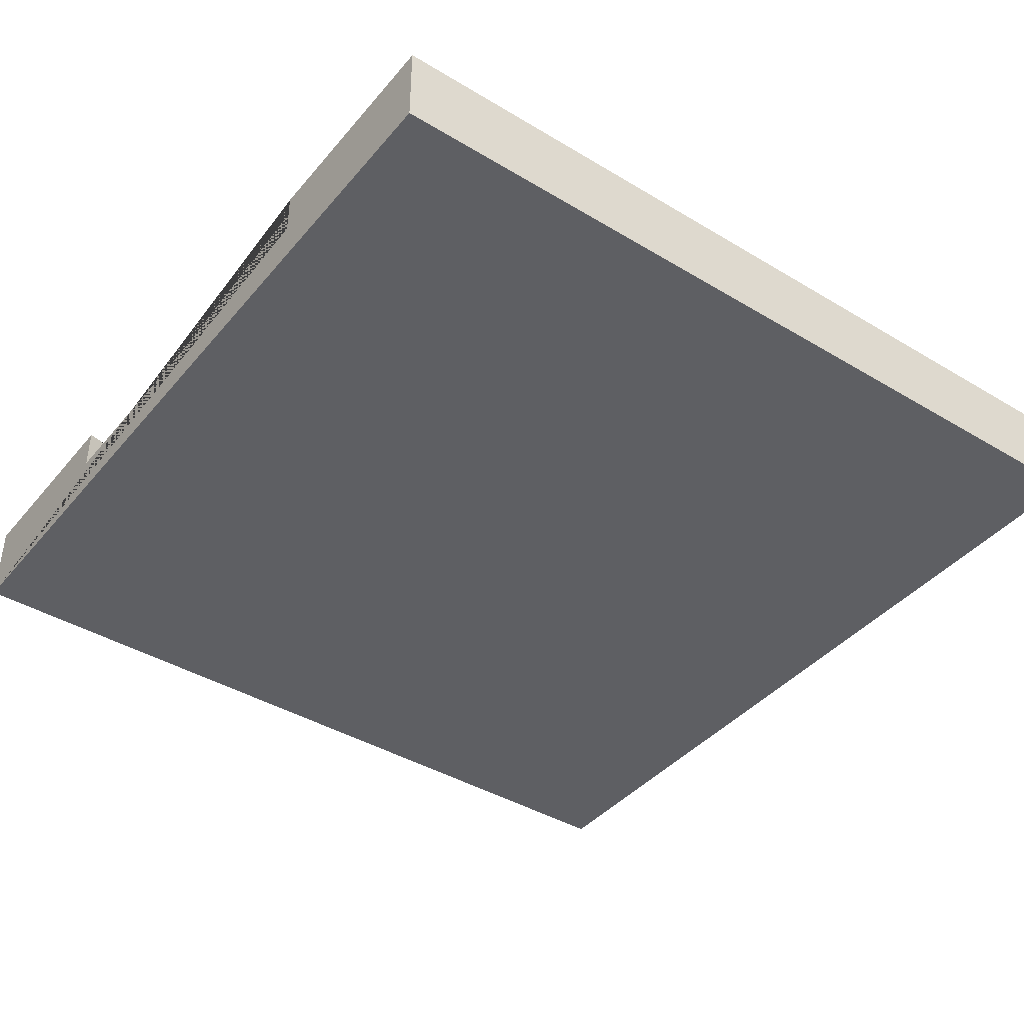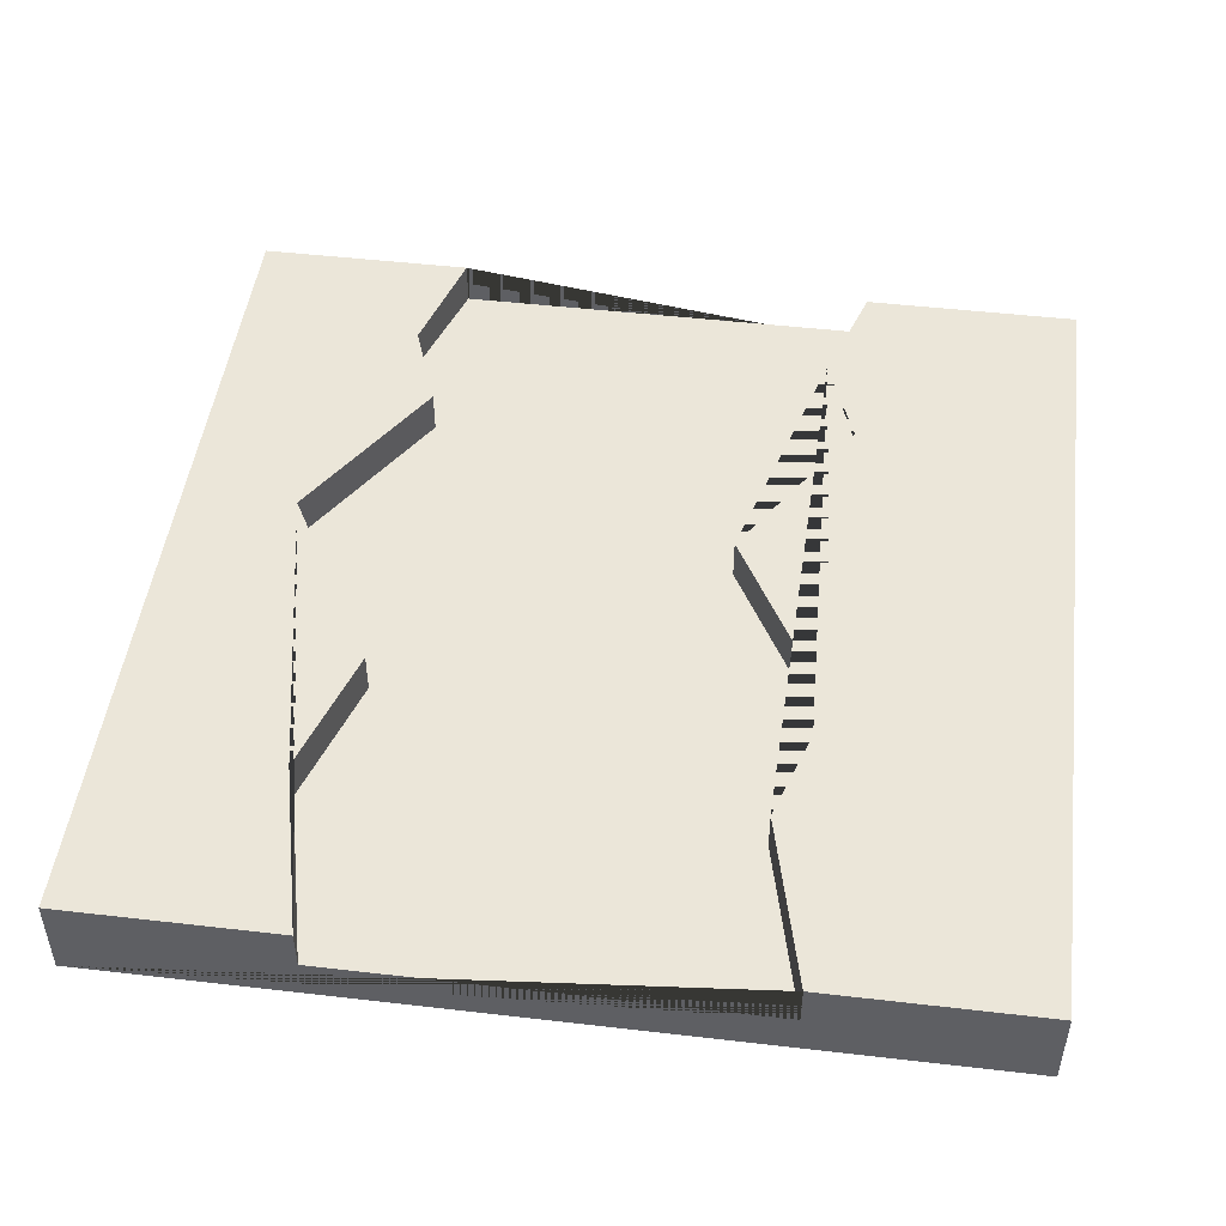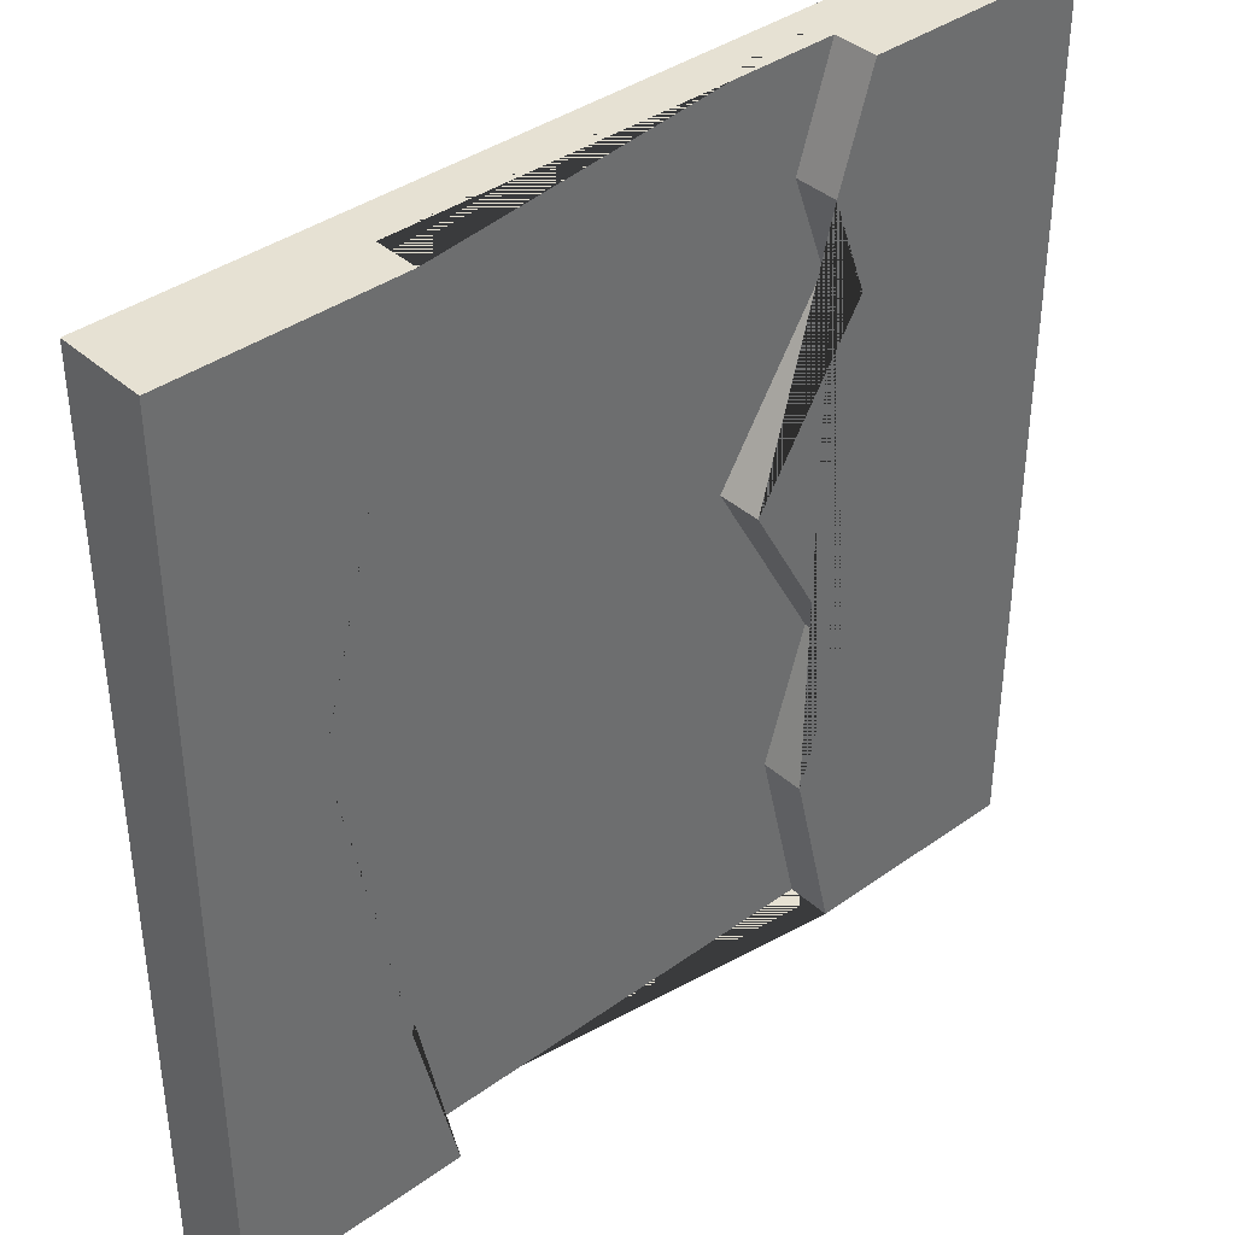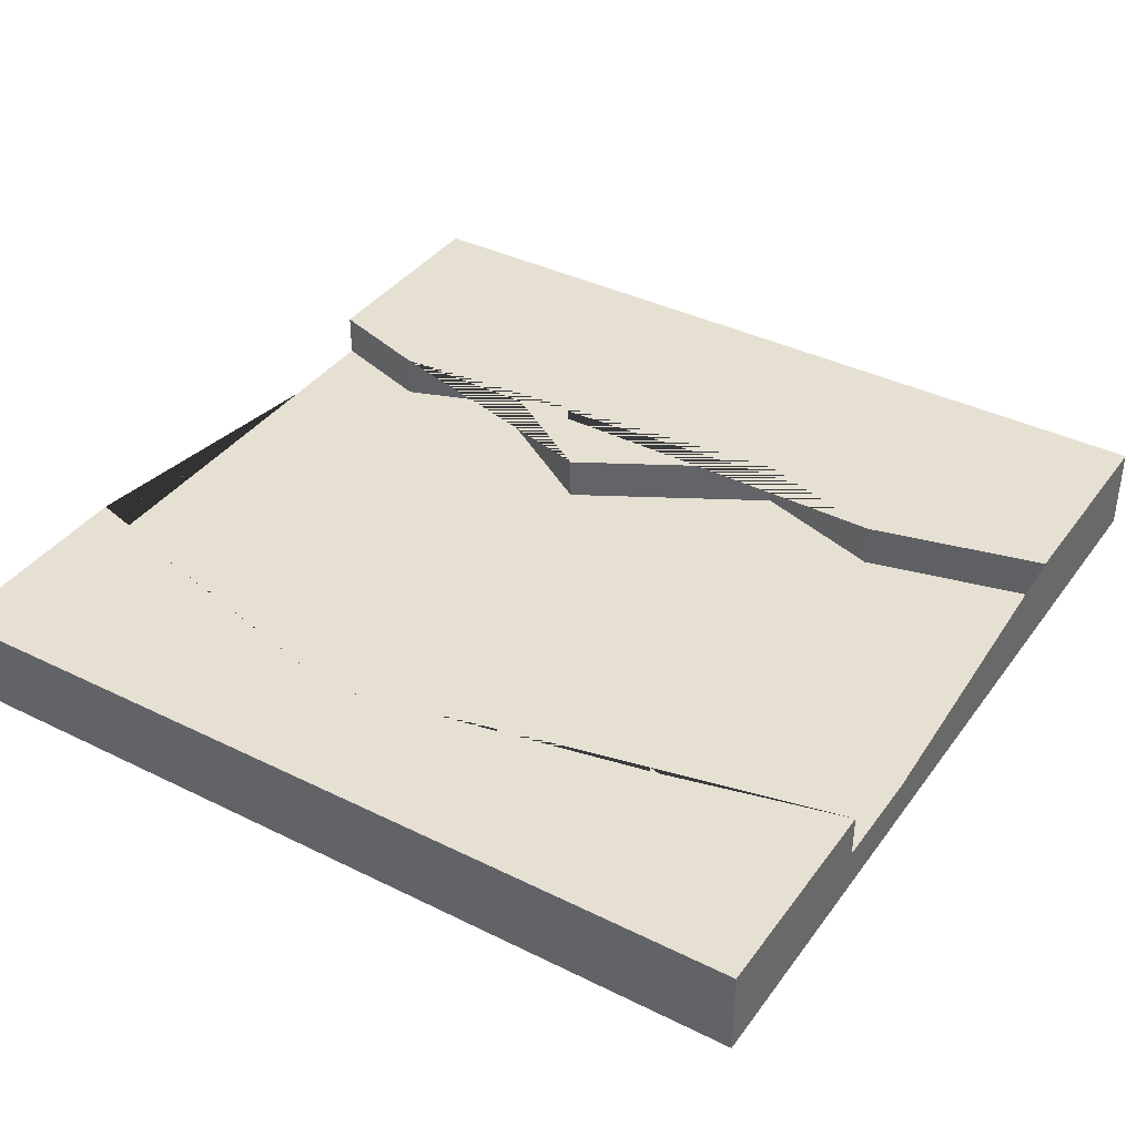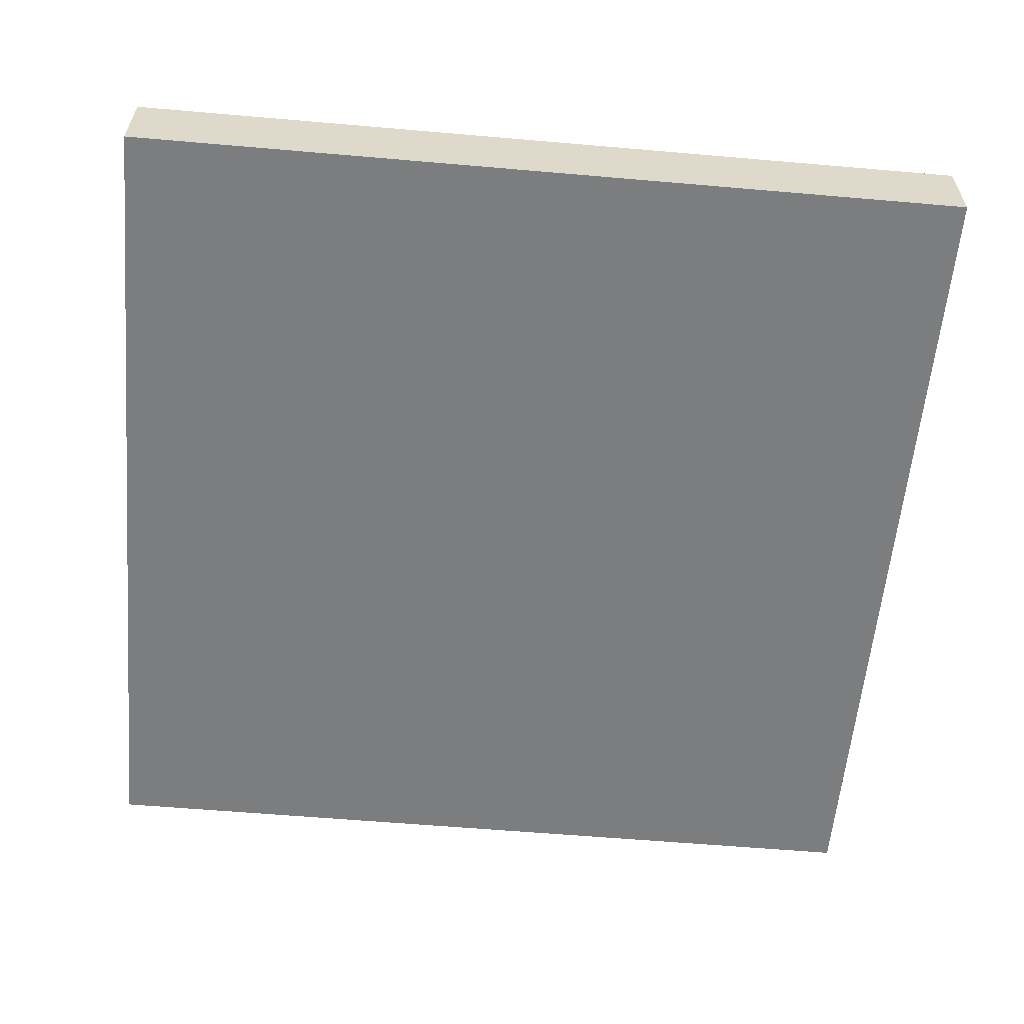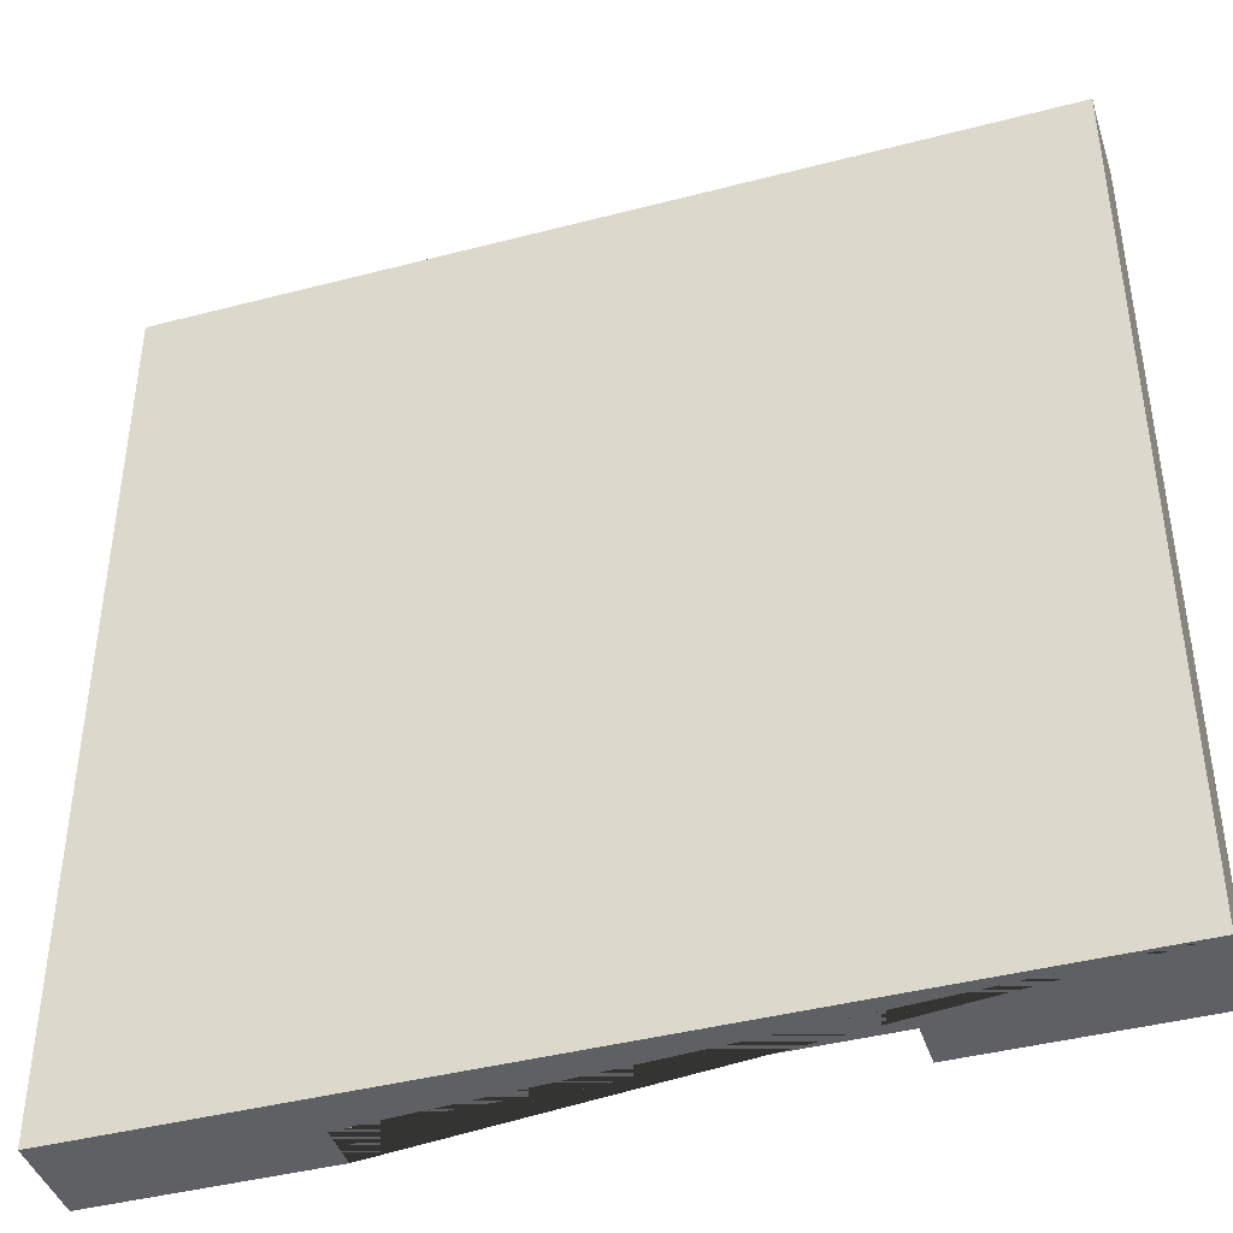
<metadata>
{"format":"obj","ext":"obj","renderer":"f3d","projection":"perspective","resolution":1024,"background":"white","views":[{"elev":-41.0,"azim":-126.2,"up":"+Y"},{"elev":48.1,"azim":-172.6,"up":"+Y"},{"elev":38.8,"azim":138.0,"up":"+Z"},{"elev":38.4,"azim":122.0,"up":"+Y"},{"elev":-59.0,"azim":84.9,"up":"+Y"},{"elev":-42.2,"azim":17.4,"up":"+Z"}]}
</metadata>
<code>
o Mesh1_Plate_River_Model
v -1.57 -0.3001 1.407
v 1.43 -0.3001 1.407
v 1.43 -5.5e-05 1.407
v 0.6715 -5.5e-05 1.407
v 0.6715 -0.1501 1.407
v -0.8111 -0.1501 1.407
v -0.8111 -5.5e-05 1.407
v -1.57 -5.5e-05 1.407
v 1.43 -0.3001 -1.593
v -1.57 -0.3001 -1.593
v 1.43 -5.5e-05 -1.593
v -1.57 -5.5e-05 -1.593
v -0.8111 -5.5e-05 -1.593
v -0.8111 -0.1501 -1.593
v 0.6715 -0.1501 -1.593
v 0.6715 -5.5e-05 -1.593
v -0.6921 -5.5e-05 1.035
v -0.8111 -5.5e-05 0.7056
v -0.4484 -5.5e-05 0.1317
v -0.8111 -5.5e-05 -0.5177
v -0.6649 -5.5e-05 -0.9806
v -0.6921 -0.1501 1.035
v -0.8111 -0.1501 0.7056
v 1.034 -0.1501 0.1317
v 0.6715 -0.1501 -0.5177
v 0.8177 -0.1501 -0.9806
v -0.6649 -0.1501 -0.9806
v -0.8111 -0.1501 -0.5177
v -0.4484 -0.1501 0.1317
v 0.7905 -0.1501 1.035
v 0.6715 -0.1501 0.7056
v 1.034 -5.5e-05 0.1317
v 0.6715 -5.5e-05 -0.5177
v 0.6715 -5.5e-05 0.7056
v 0.7905 -5.5e-05 1.035
v 0.8177 -5.5e-05 -0.9806
f 24 25 26 15 14 27 28 29 23 22 6 5 30 31
f 1 2 3 4 5 6 7 8
f 9 2 1 10
f 2 9 11 3
f 9 10 12 13 14 15 16 11
f 10 1 8 12
f 18 17 22 23
f 17 7 6 22
f 32 33 25 24
f 34 32 24 31
f 35 34 31 30
f 4 35 30 5
f 36 16 15 26
f 33 36 26 25
f 13 21 27 14
f 21 20 28 27
f 20 19 29 28
f 19 18 23 29
f 17 18 19 20 21 13 12 8 7
f 32 34 35 4 3 11 16 36 33

</code>
